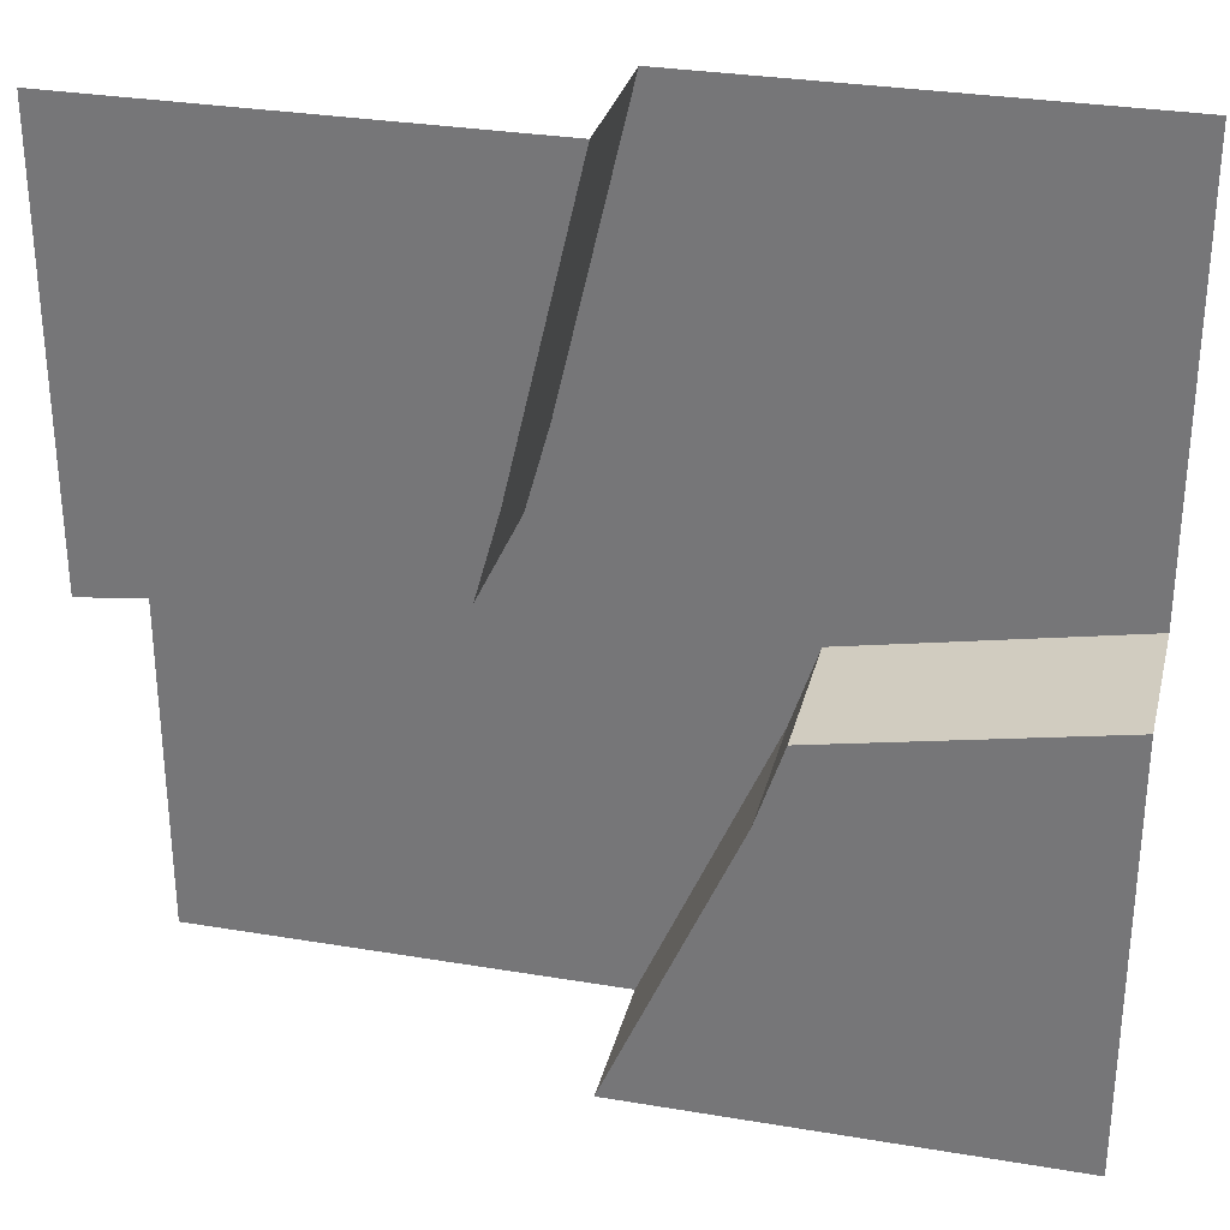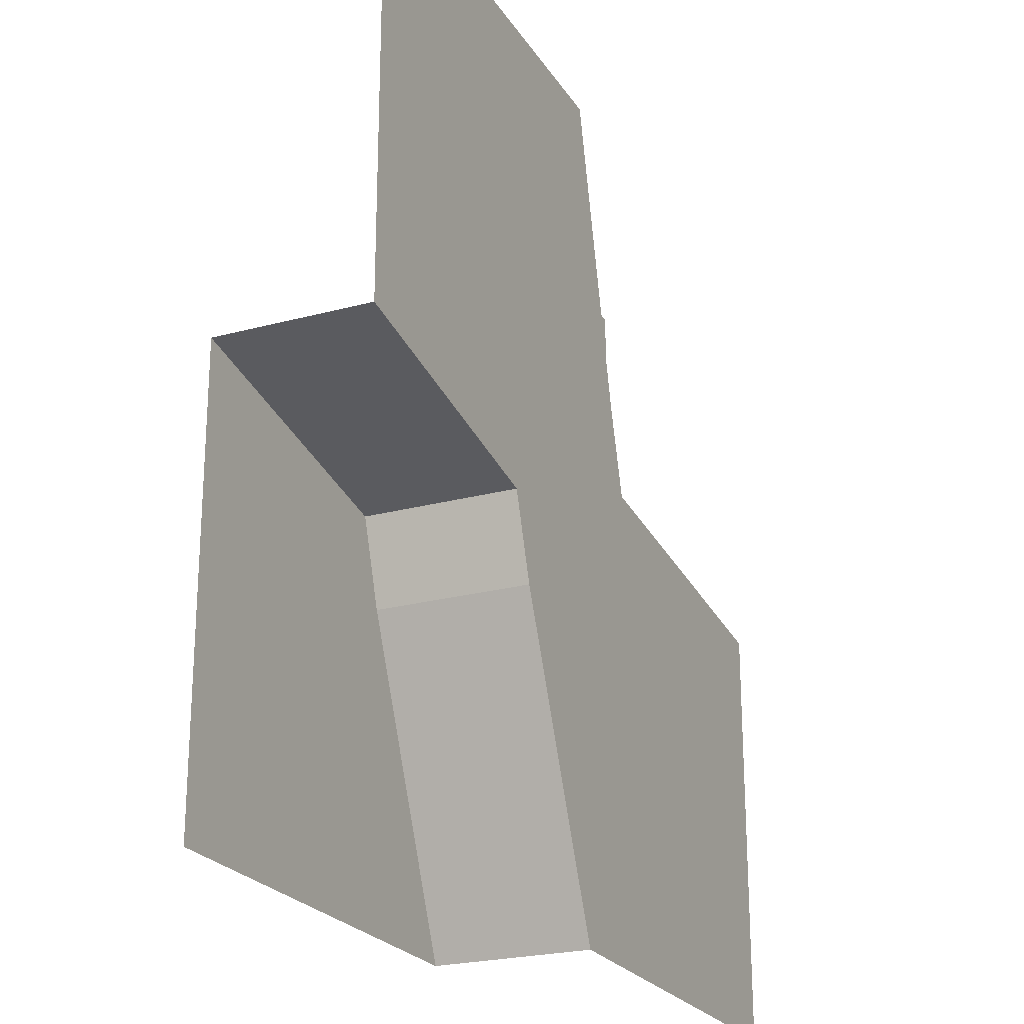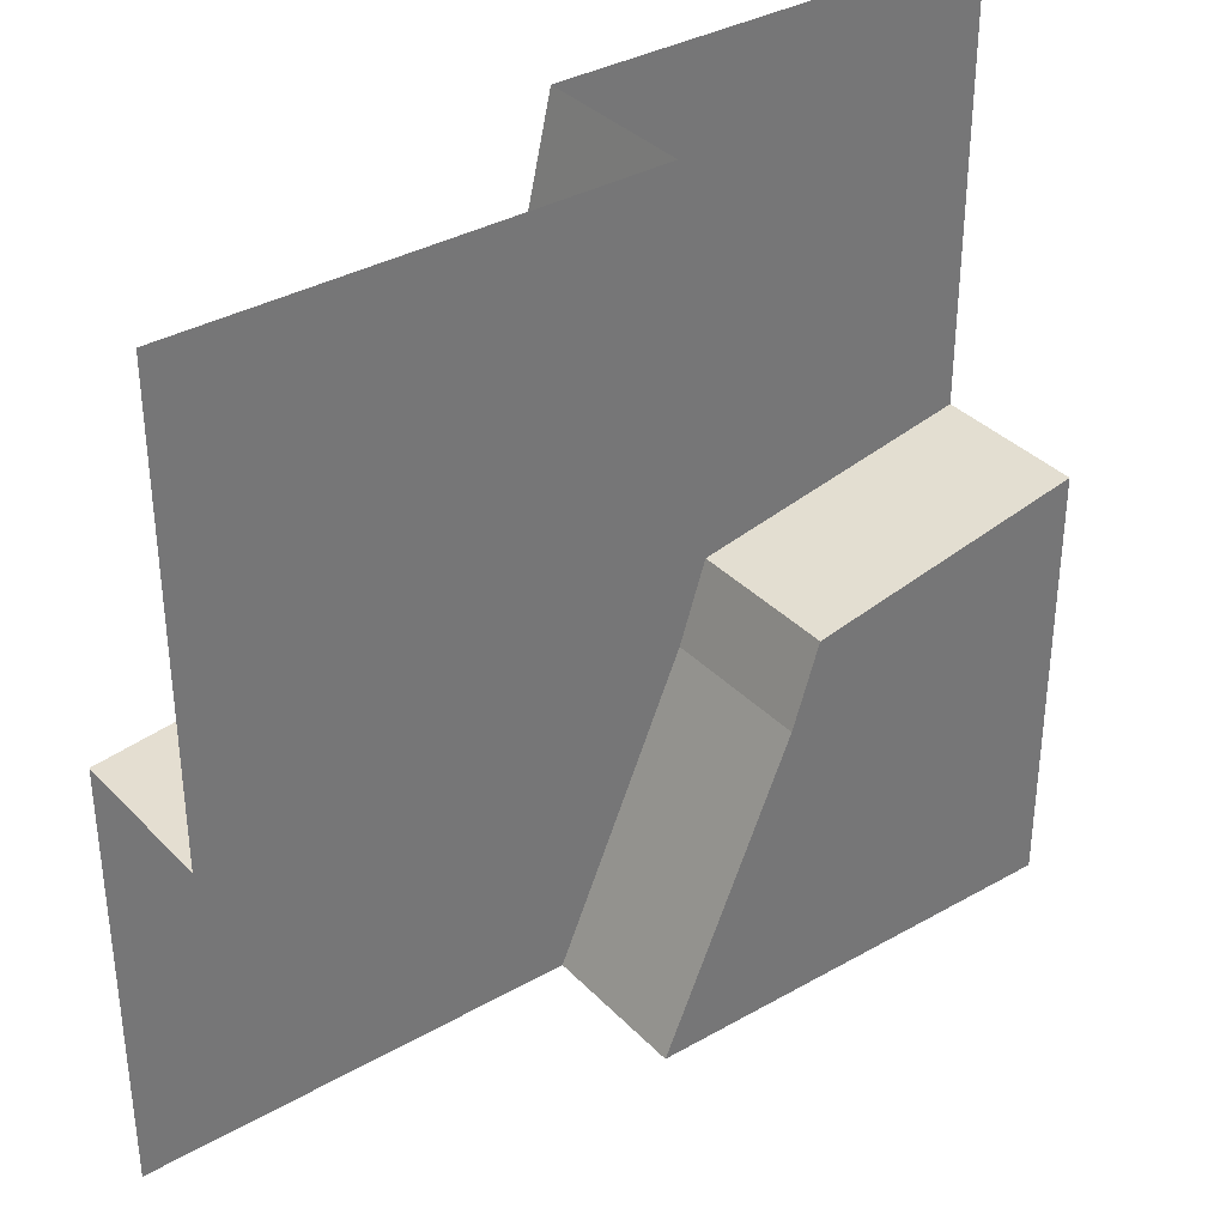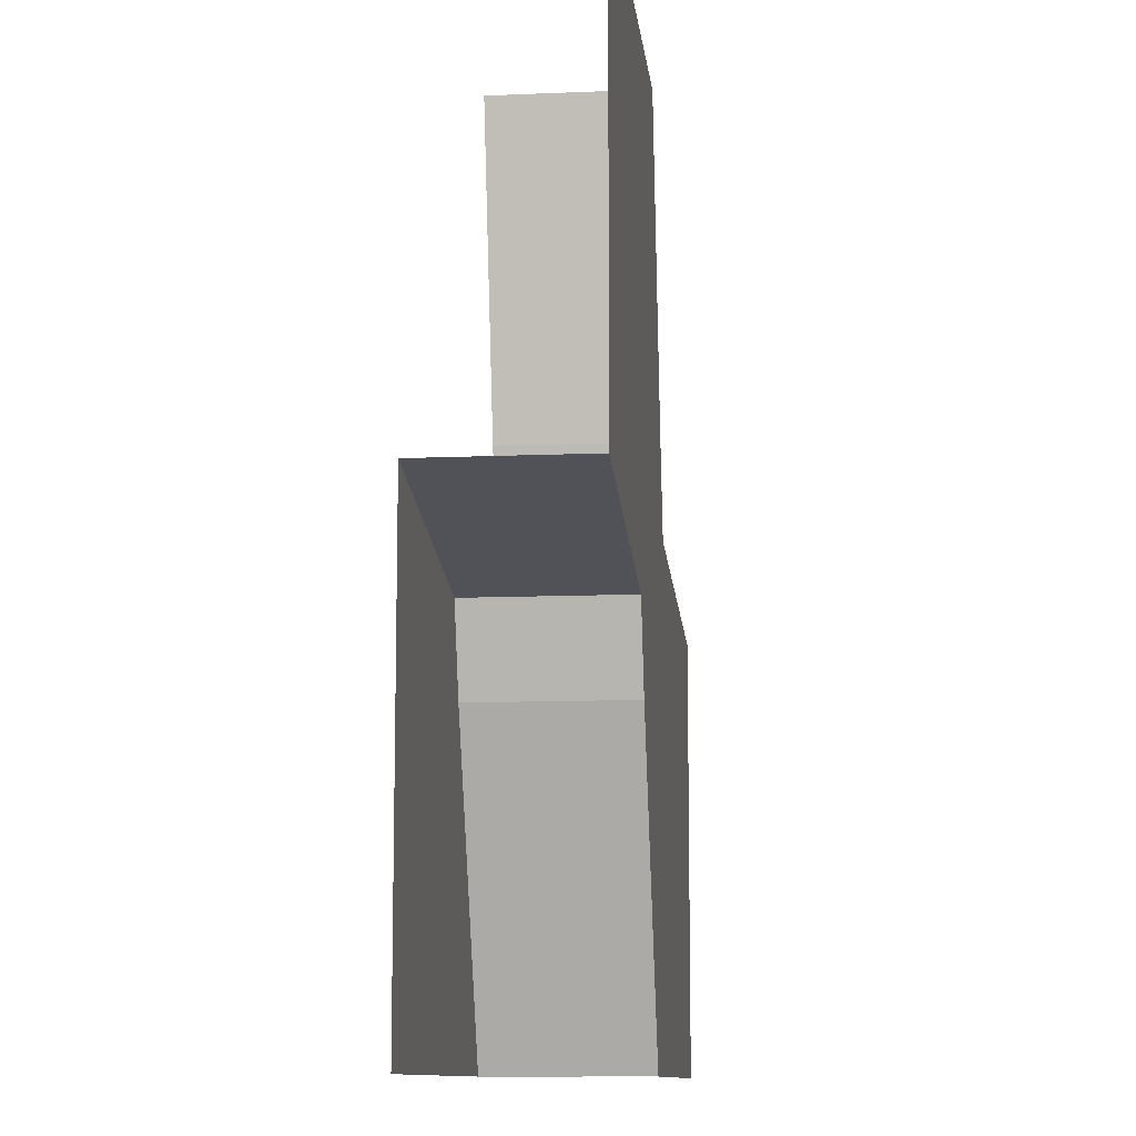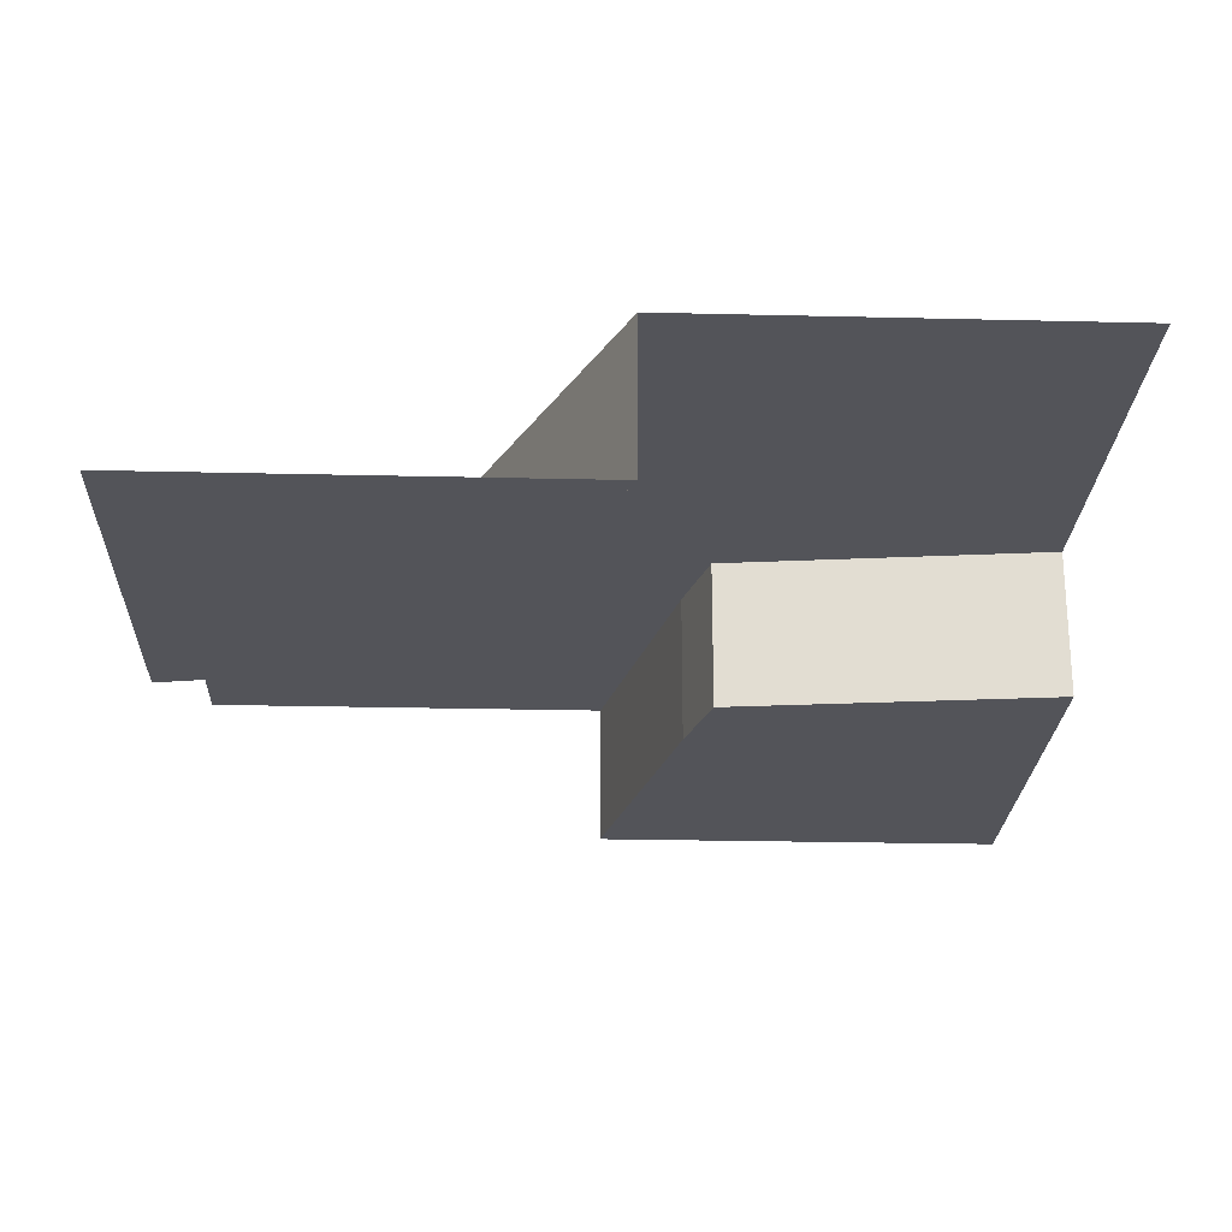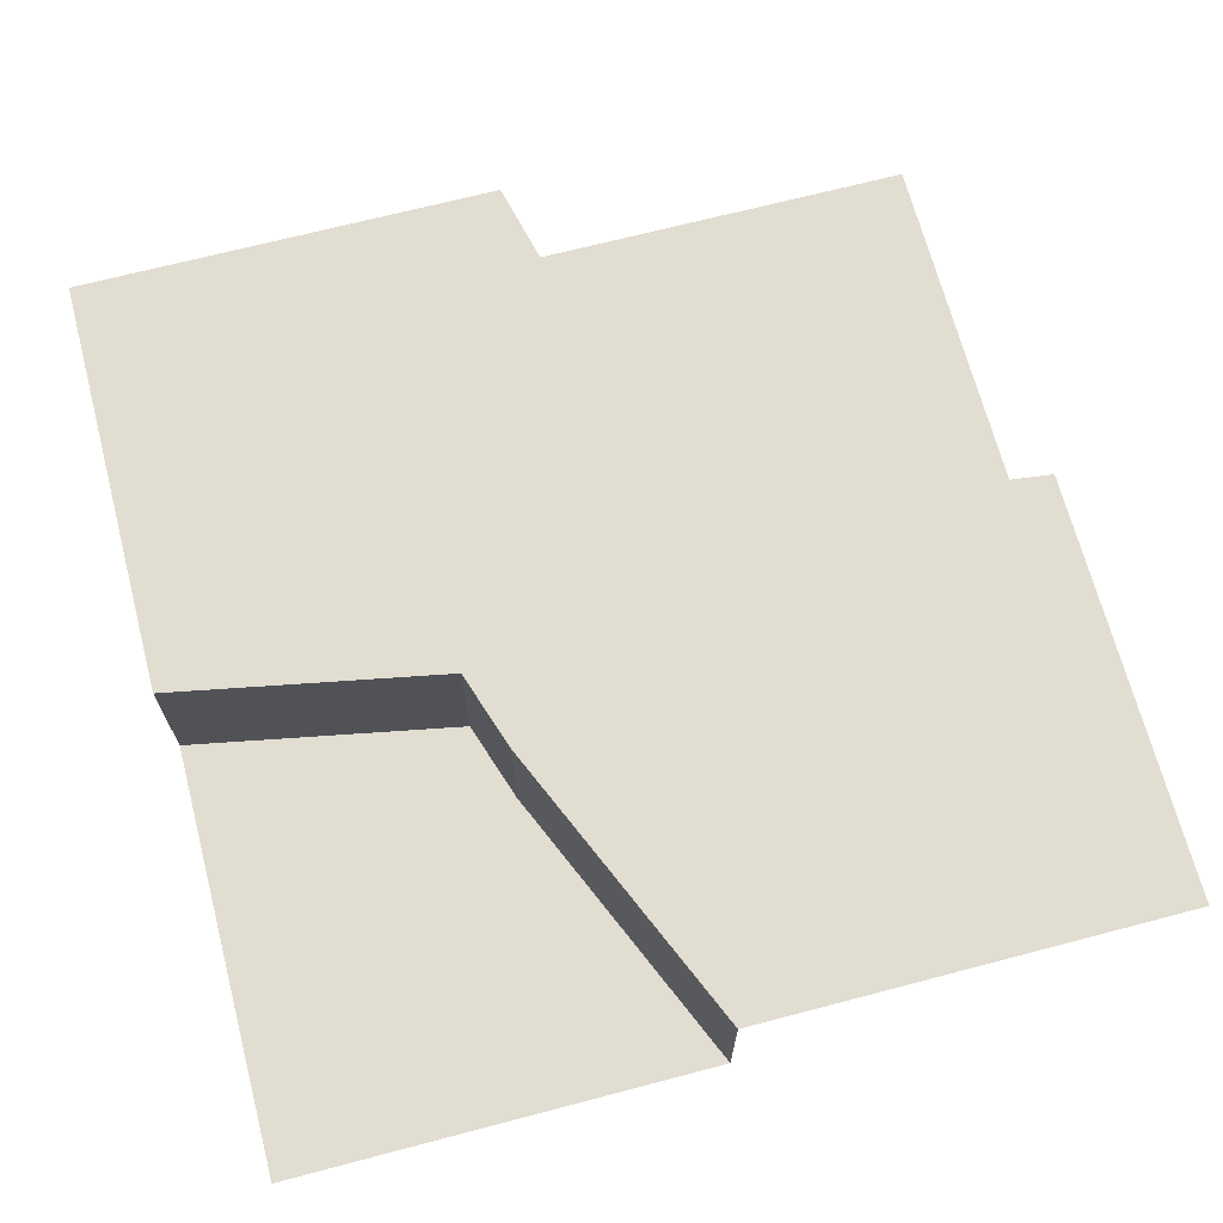
<metadata>
{"format":"obj","ext":"obj","renderer":"f3d","projection":"perspective","resolution":1024,"background":"white","views":[{"elev":30.6,"azim":-166.4,"up":"+Y"},{"elev":-23.4,"azim":-65.5,"up":"+Y"},{"elev":35.4,"azim":143.0,"up":"+Y"},{"elev":-10.7,"azim":-83.9,"up":"+Y"},{"elev":-23.9,"azim":-2.3,"up":"+Z"},{"elev":68.7,"azim":-14.7,"up":"+Z"}]}
</metadata>
<code>
o Tile1010
v 1 1 0
v 1 -1 0.35
v -1 1 0.35
v 0 1 0.35
v 0 -1 0.35
v -1 0 0.35
v 1 0 0.35
v 0.1643 0.2931 0.35
v 1 0 0
v 0 1 0
v 0.1643 0.2931 -0
v -1 -1 0
v 0 -1 0
v -1 0 0
v -0.3607 -0.121 0
v -1 0 0.35
v -0.3607 -0.121 0.35
v 0.2198 0.09318 0.35
v 0.2198 0.09318 0
v -0.2989 -0.31 0
v -0.2989 -0.31 0.35
f 10 11 1
f 19 9 1
f 11 10 4
f 4 8 11
f 7 18 2
f 19 1 11
f 5 21 13
f 17 16 15
f 15 14 12
f 13 20 12
f 14 15 16
f 3 8 4
f 5 2 21
f 20 15 12
f 3 17 8
f 3 16 17
f 20 13 21
f 9 19 7
f 18 7 19
f 21 18 17
f 17 18 8
f 11 8 18
f 19 11 18
f 20 21 17
f 17 15 20
f 18 21 2
l 3 6

</code>
